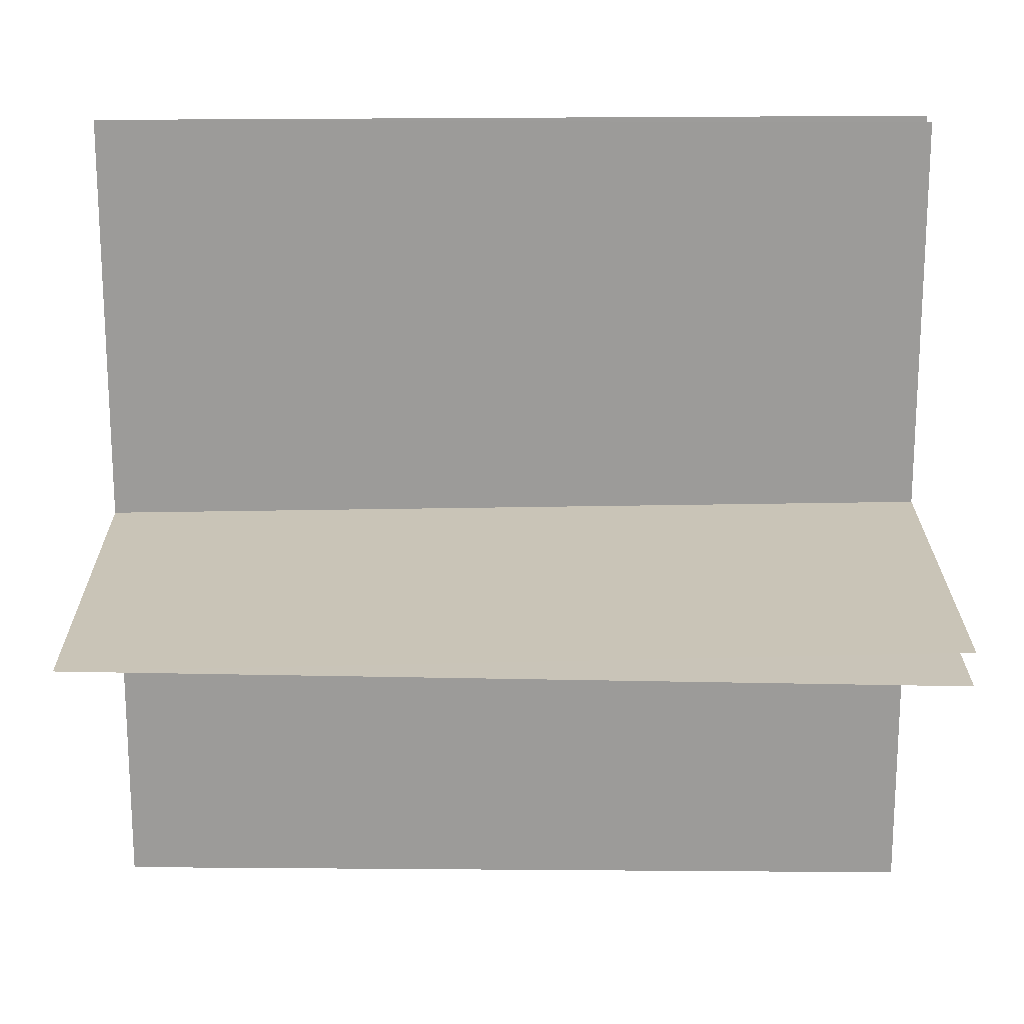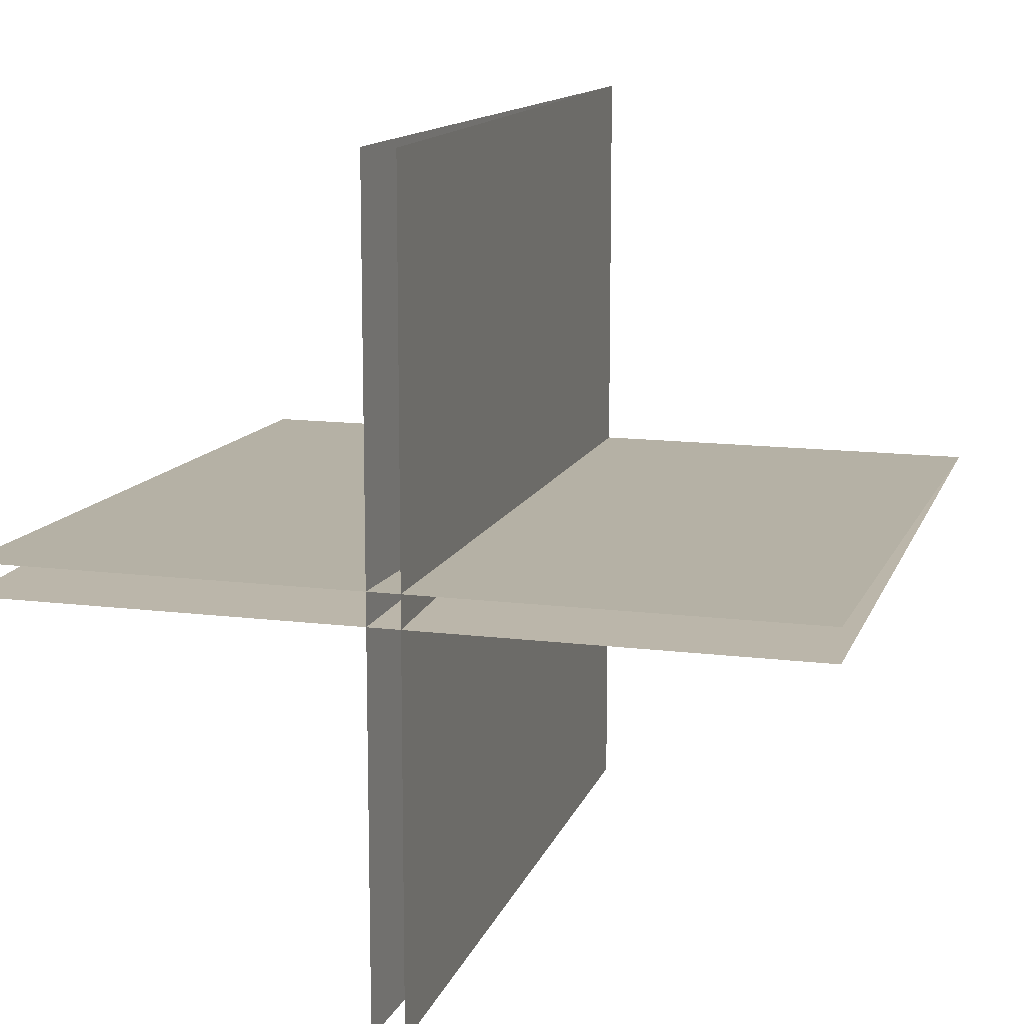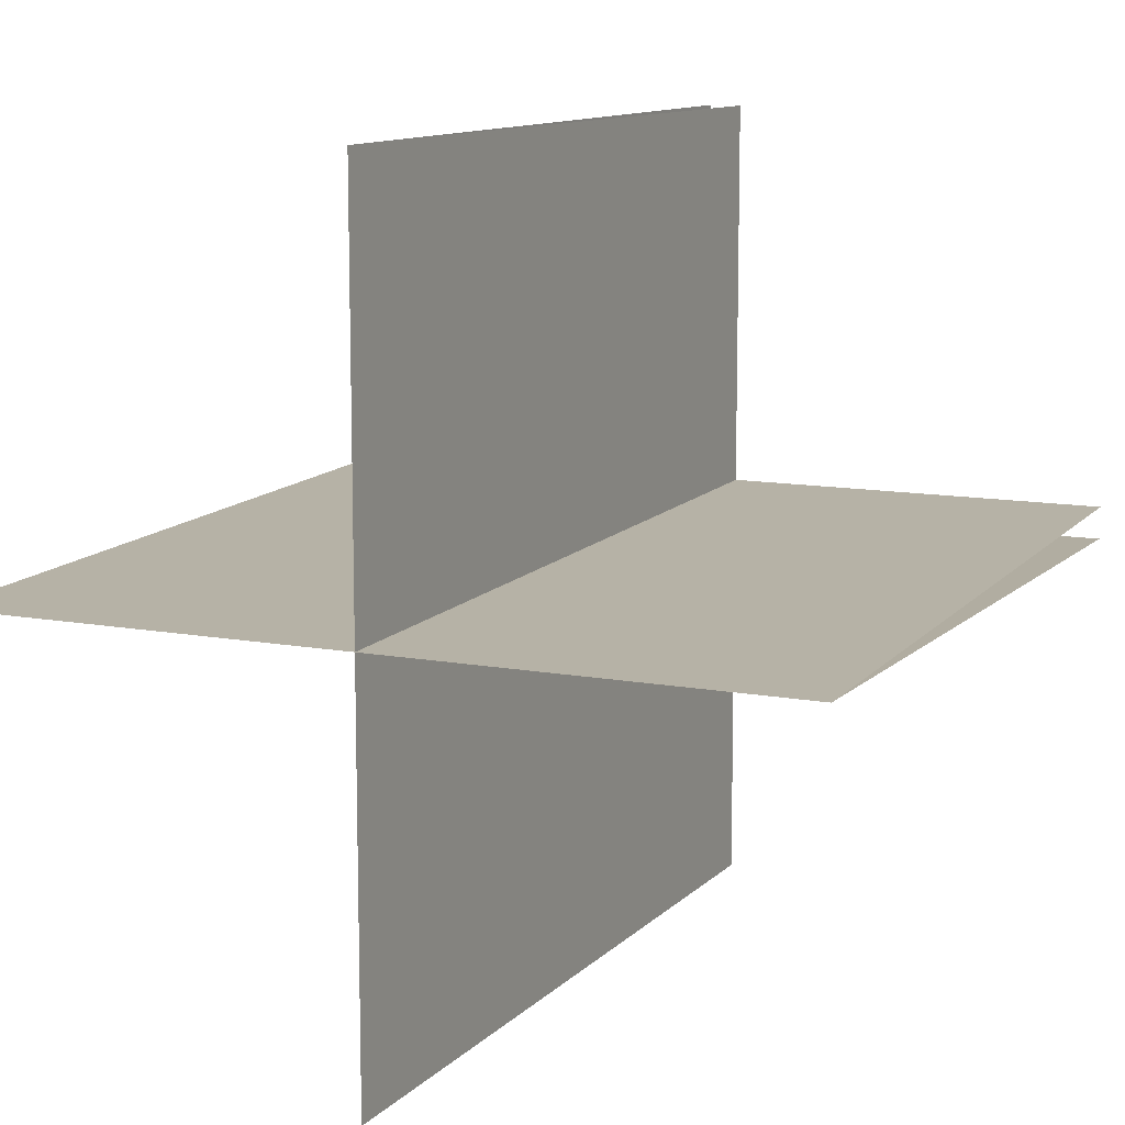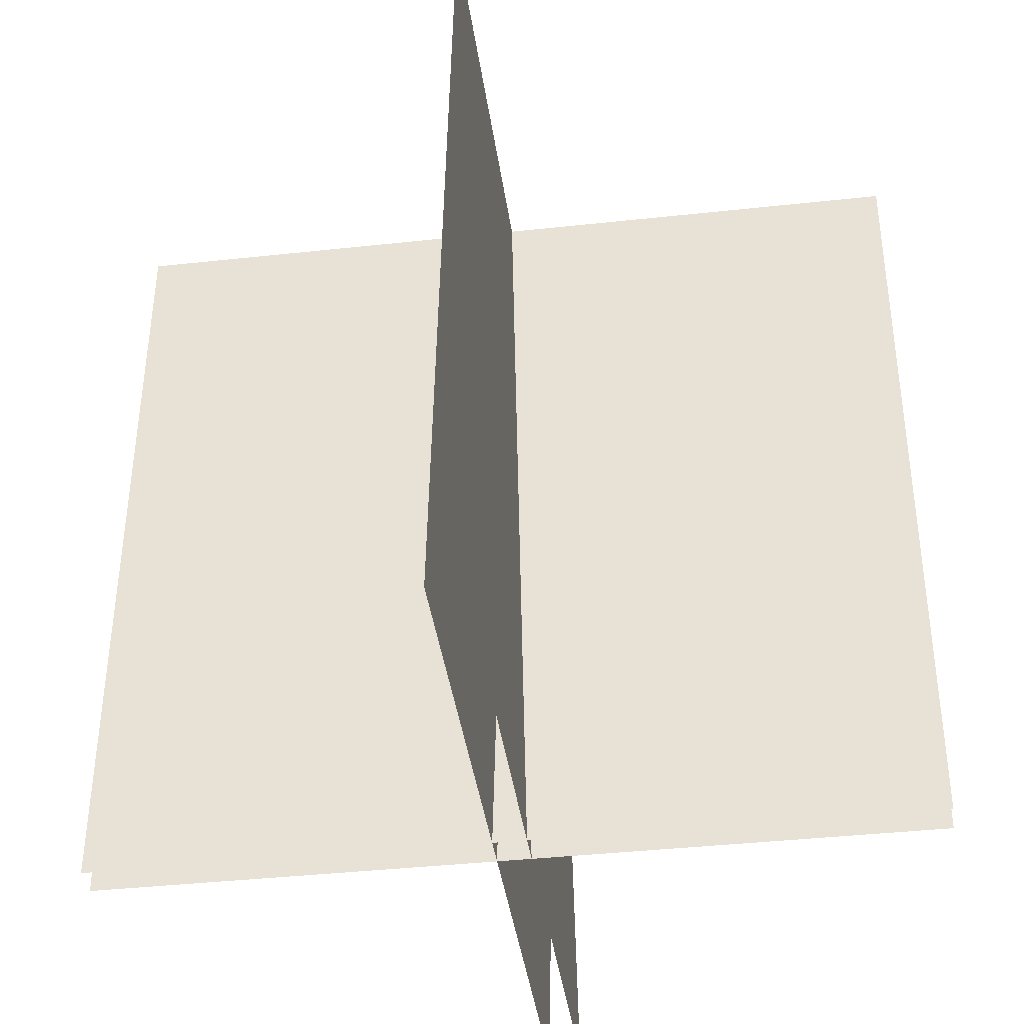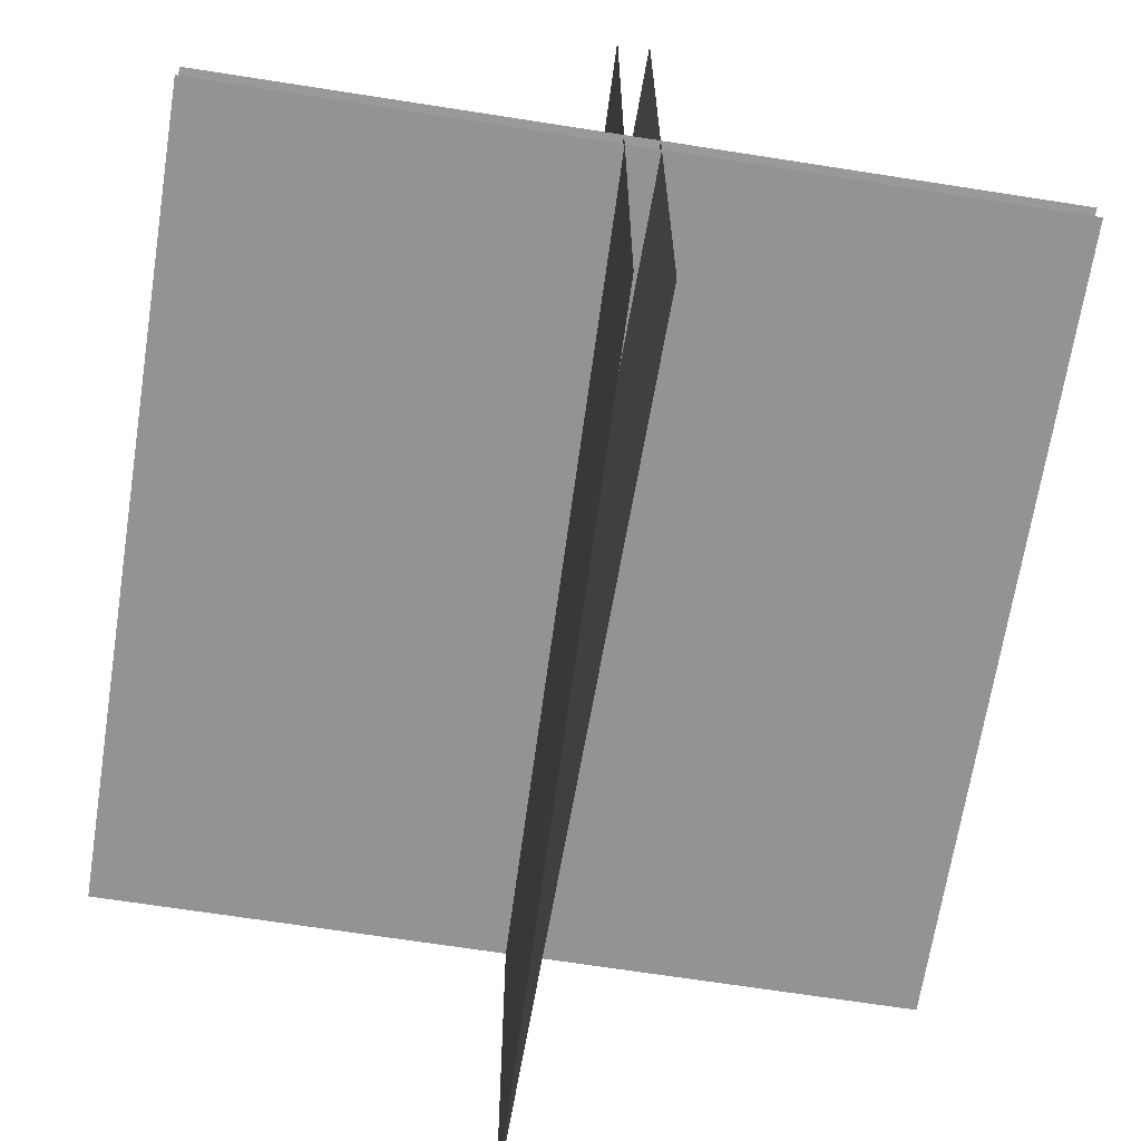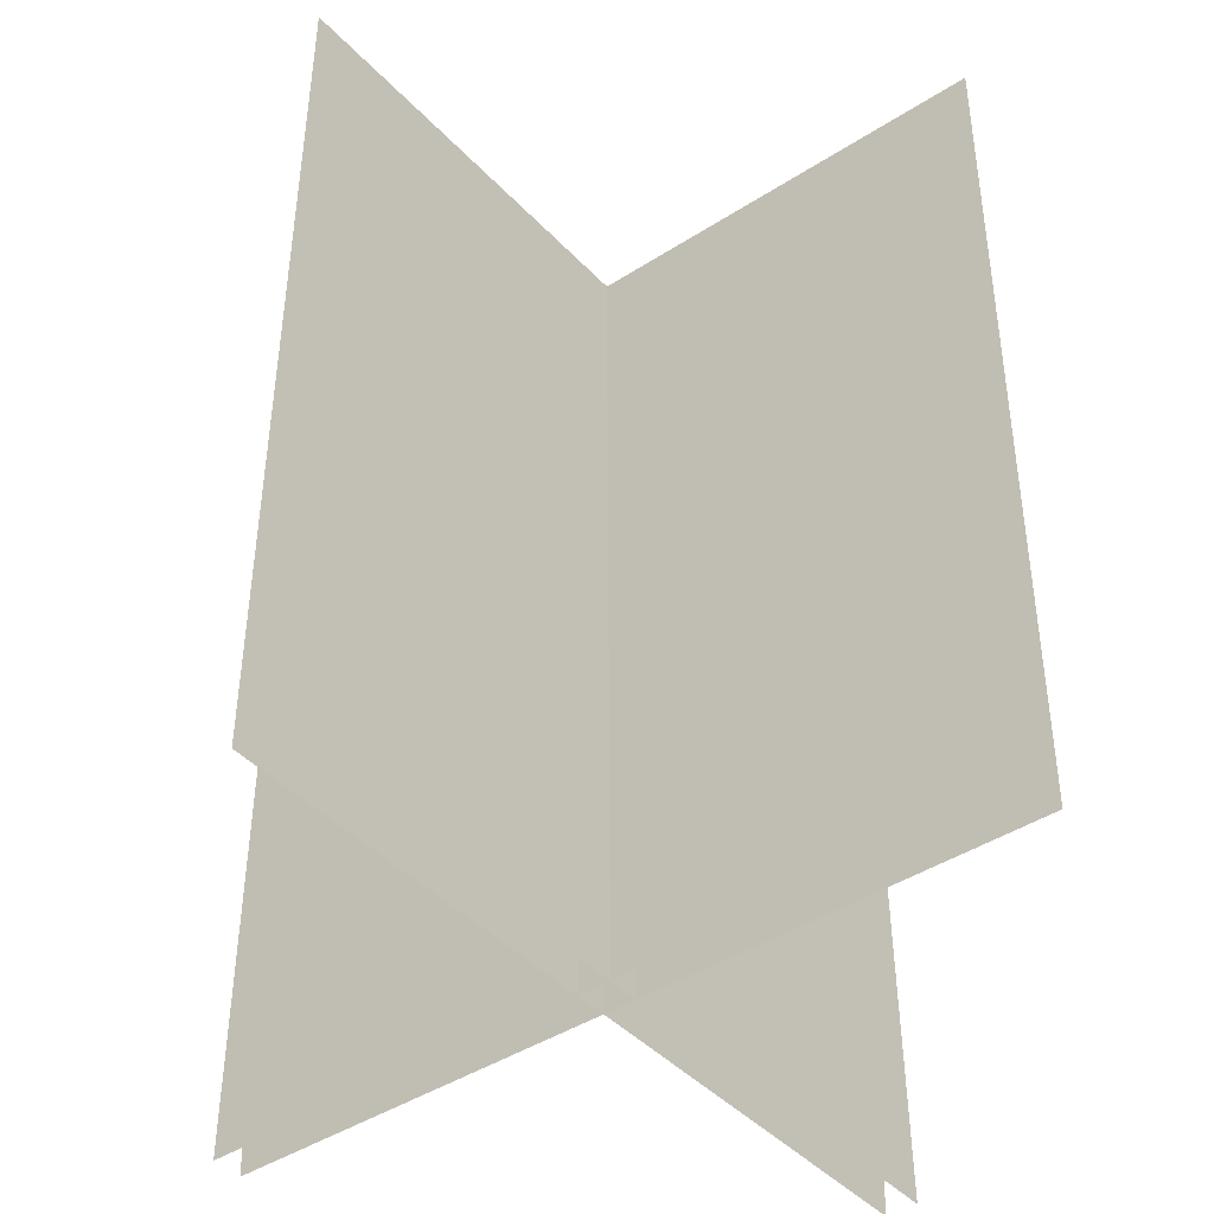
<metadata>
{"format":"obj","ext":"obj","renderer":"f3d","projection":"perspective","resolution":1024,"background":"white","views":[{"elev":20.1,"azim":-90.3,"up":"+Z"},{"elev":12.9,"azim":16.2,"up":"+Z"},{"elev":11.3,"azim":-155.6,"up":"+Z"},{"elev":-39.3,"azim":-172.2,"up":"+Y"},{"elev":-67.9,"azim":-8.9,"up":"+Z"},{"elev":-41.5,"azim":-51.7,"up":"+Y"}]}
</metadata>
<code>
o grass9
v -0.25 0 0.01
v 0.25 0 0.01
v -0.25 0.5 0
v 0.25 0.5 0
v -0.25 0 -0.01
v 0.25 0 -0.01
v 0.01 0 -0.25
v 0.01 0 0.25
v 0 0.5 0.25
v 0 0.5 -0.25
v -0.01 0 0.25
v -0.01 0 -0.25
f 1 2 4 3
f 5 3 4 6
f 8 7 10 9
f 11 9 10 12

</code>
